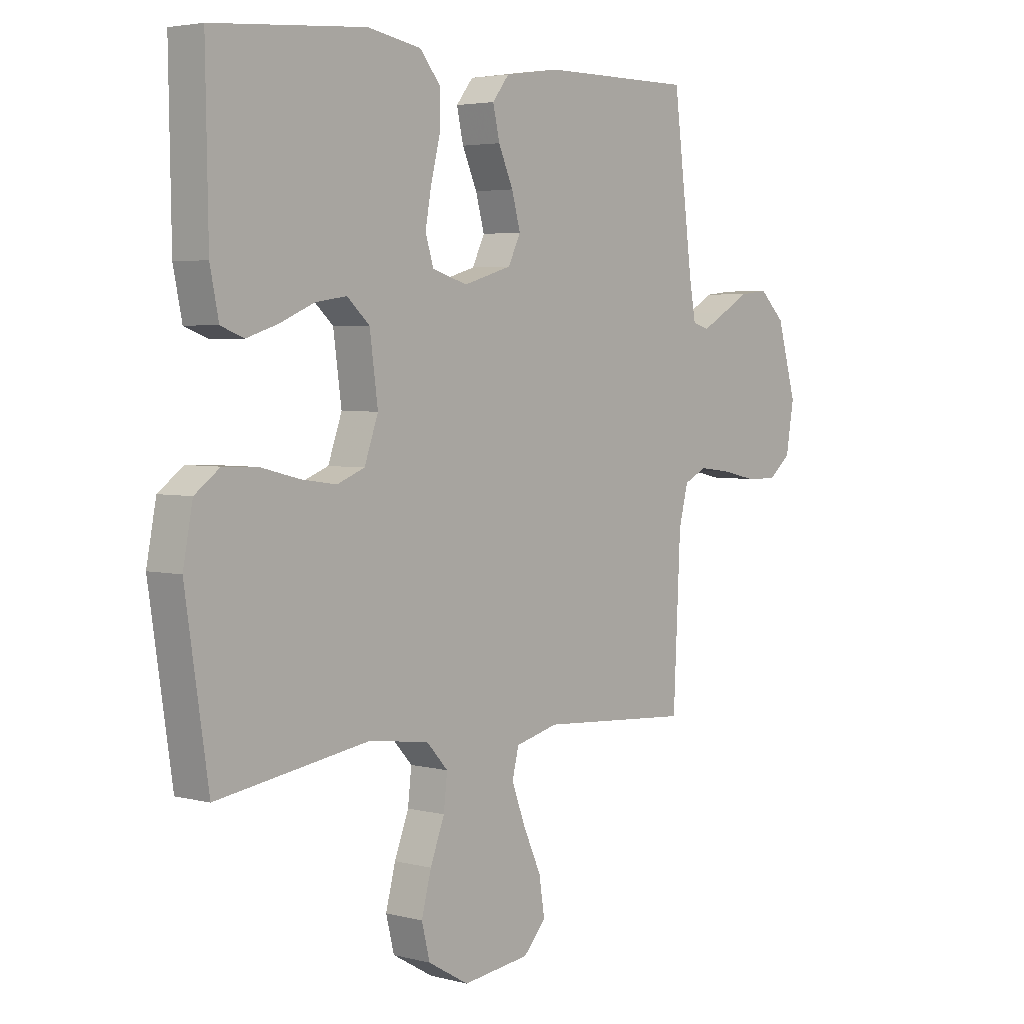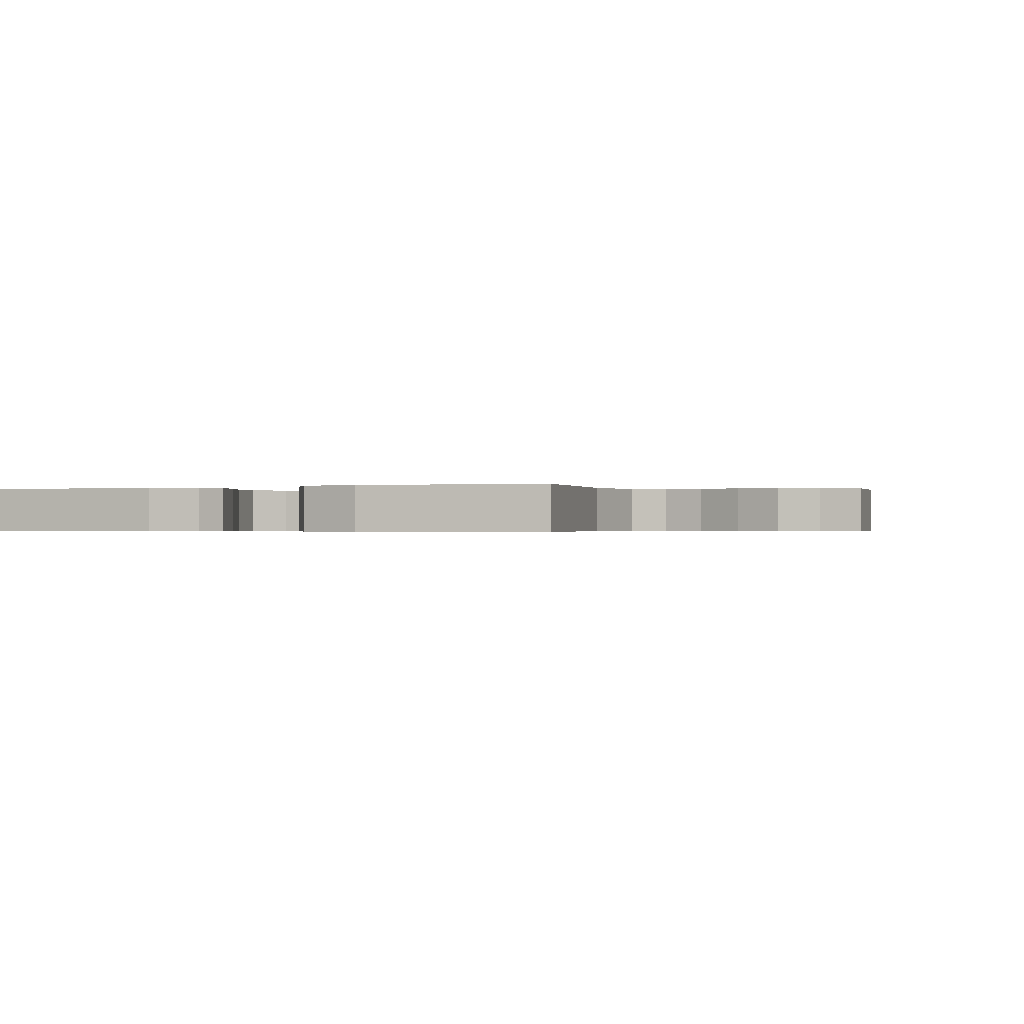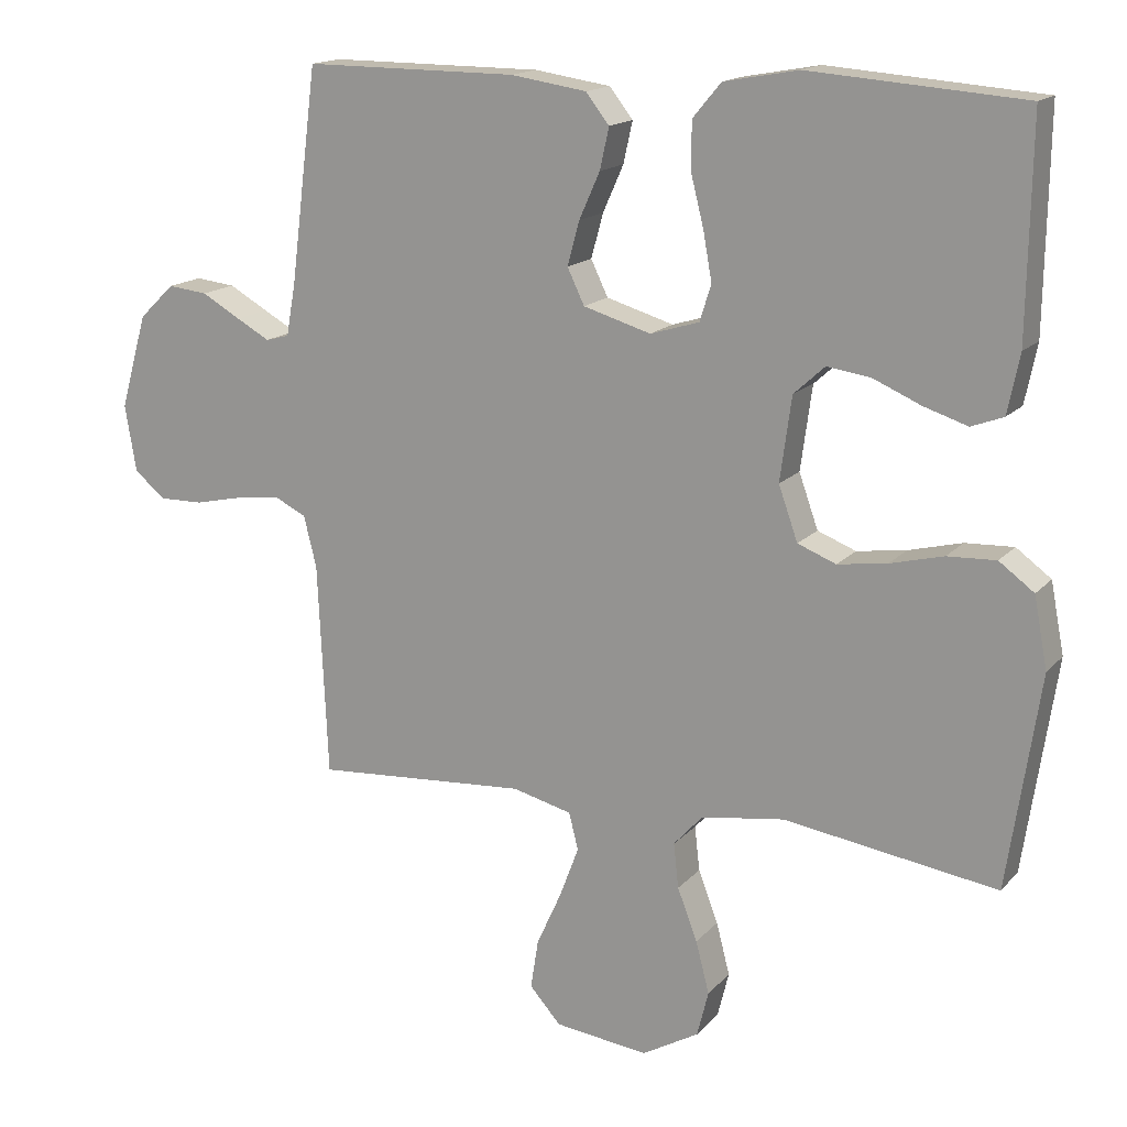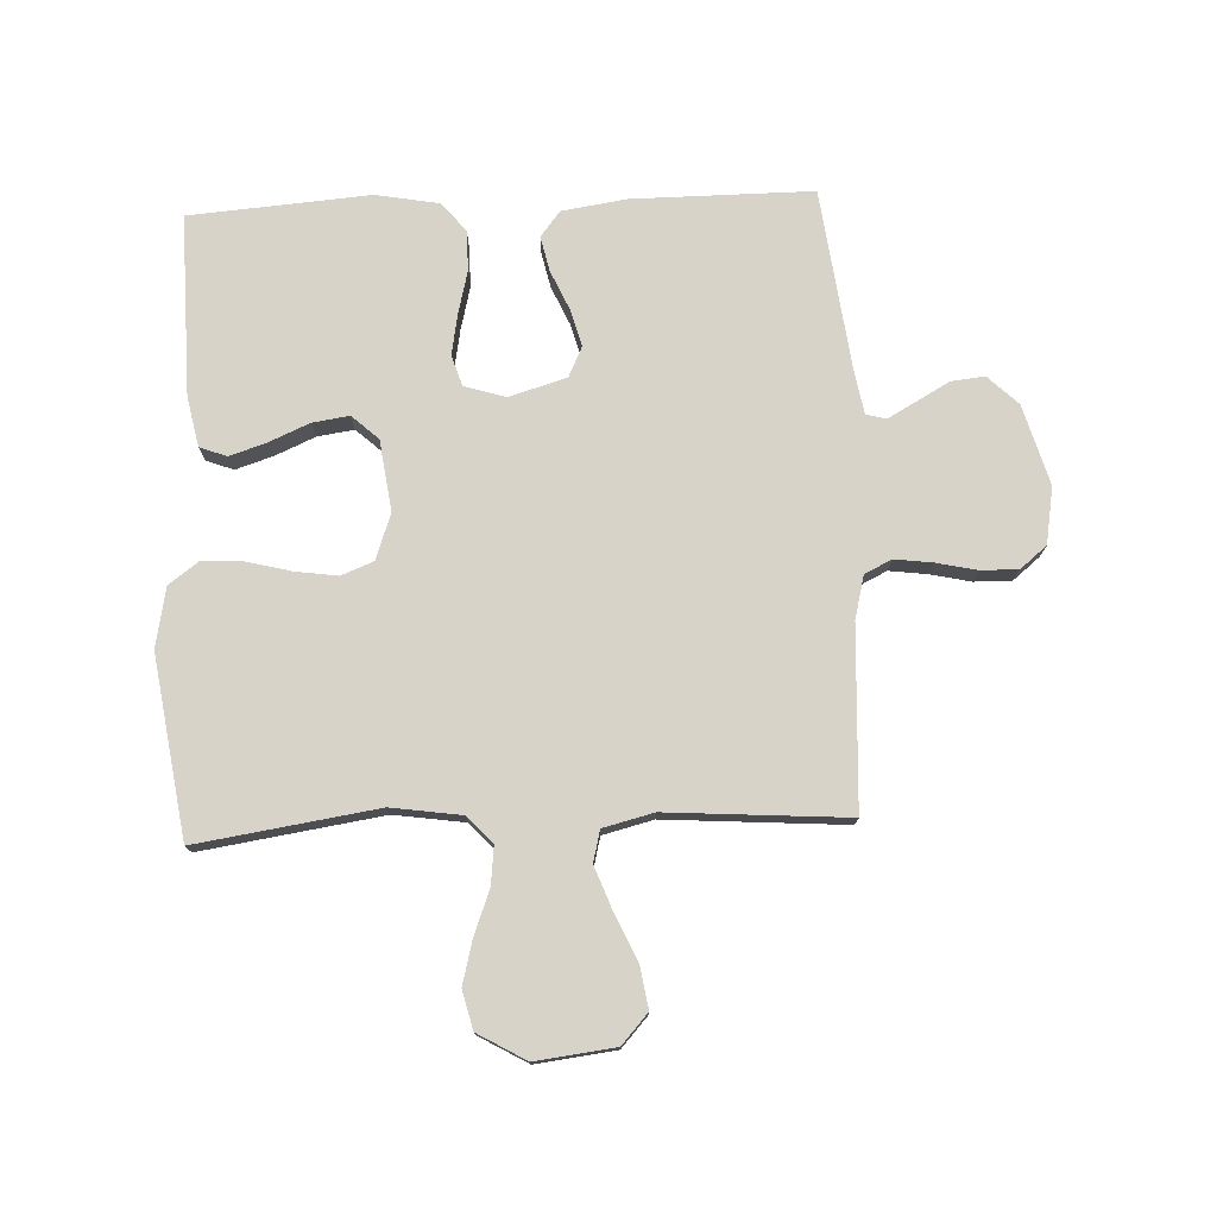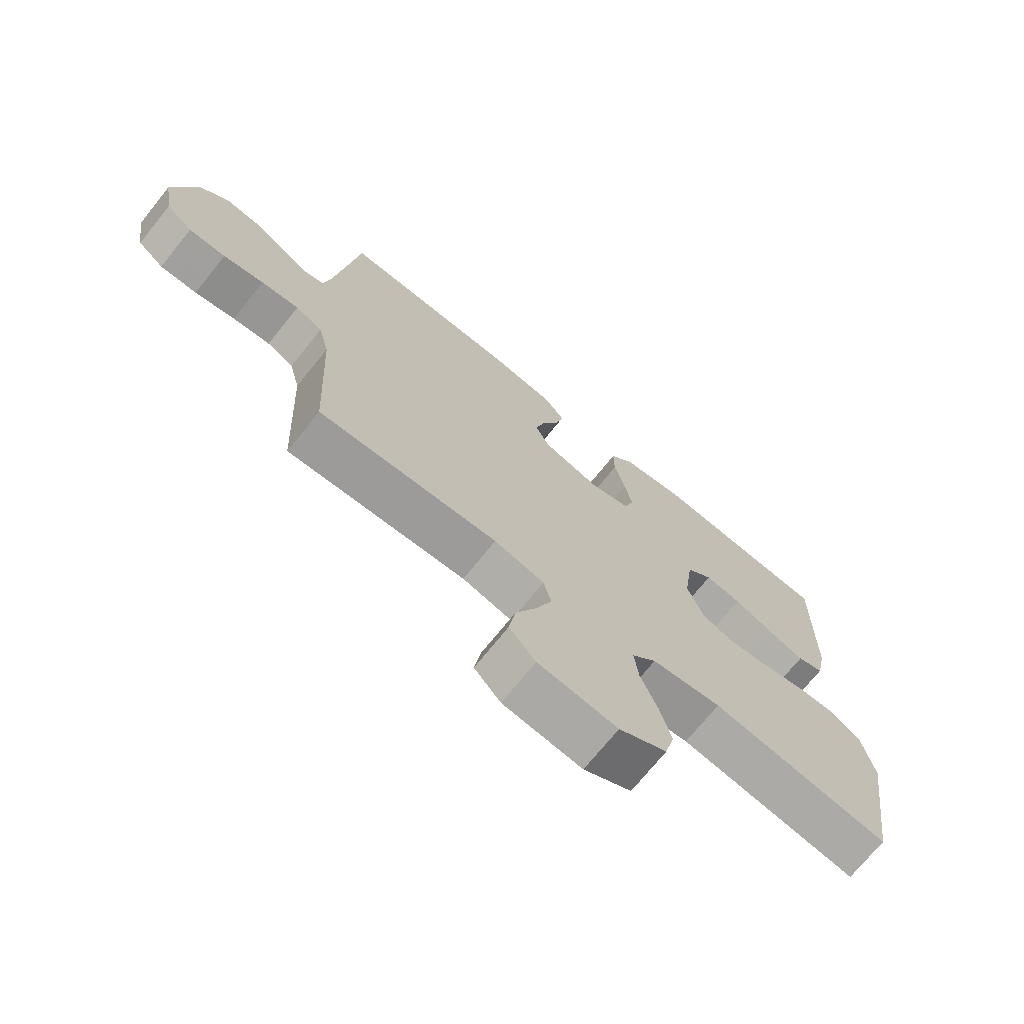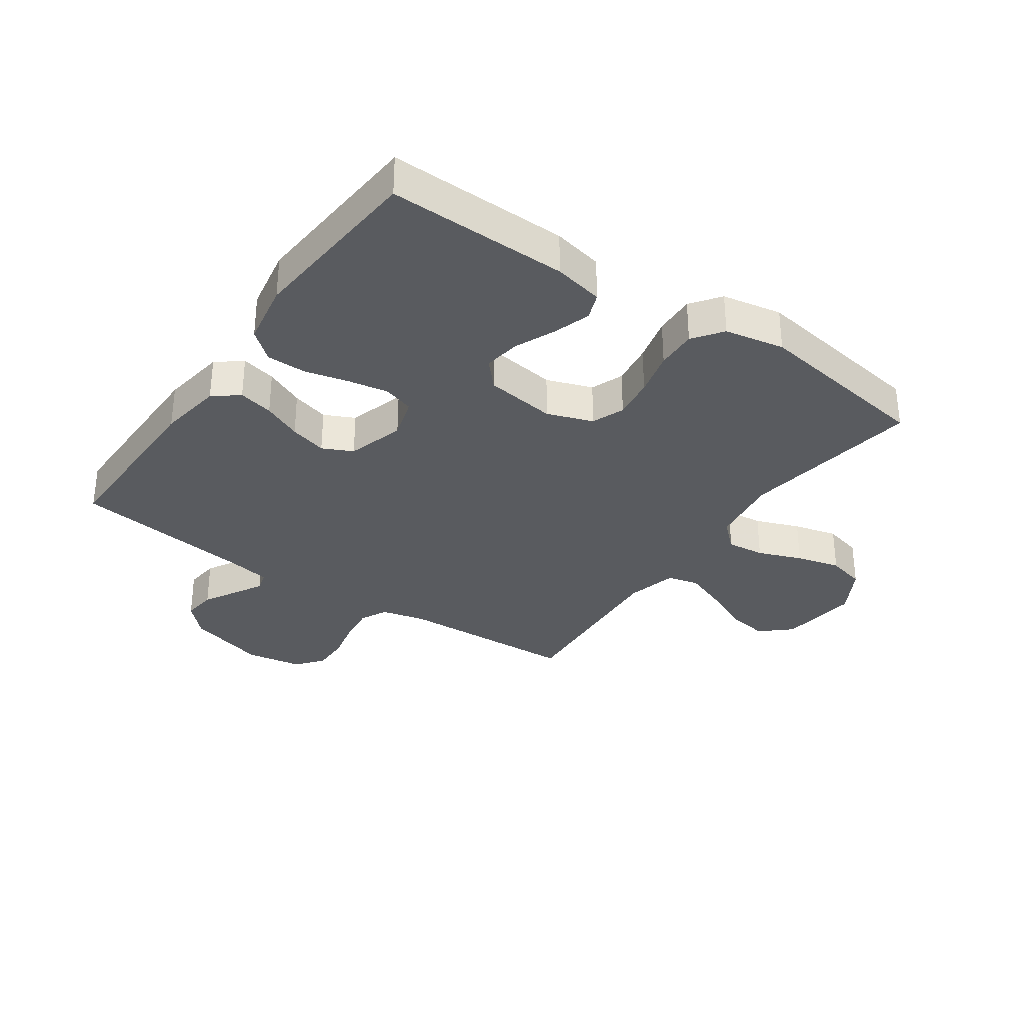
<metadata>
{"format":"obj","ext":"obj","renderer":"f3d","projection":"perspective","resolution":1024,"background":"white","views":[{"elev":3.8,"azim":130.5,"up":"+Z"},{"elev":-0.5,"azim":113.6,"up":"+Y"},{"elev":15.8,"azim":26.7,"up":"+Z"},{"elev":76.2,"azim":177.6,"up":"+Y"},{"elev":-72.0,"azim":-38.9,"up":"+Z"},{"elev":-32.7,"azim":55.1,"up":"+Y"}]}
</metadata>
<code>
v -0.5 0.07 0.5
v -0.2 0.07 0.499
v -0.093 0.07 0.483
v -0.06 0.07 0.441
v -0.073 0.07 0.383
v -0.102 0.07 0.318
v -0.119 0.07 0.256
v -0.095 0.07 0.206
v 0 0.07 0.178
v 0.069 0.07 0.199
v 0.085 0.07 0.25
v 0.073 0.07 0.317
v 0.055 0.07 0.389
v 0.055 0.07 0.456
v 0.095 0.07 0.504
v 0.2 0.07 0.523
v 0.5 0.07 0.5
v 0.495 0.07 0.2
v 0.478 0.07 0.117
v 0.433 0.07 0.1
v 0.371 0.07 0.12
v 0.304 0.07 0.149
v 0.243 0.07 0.158
v 0.199 0.07 0.118
v 0.183 0.07 0
v 0.21 0.07 -0.076
v 0.264 0.07 -0.097
v 0.334 0.07 -0.087
v 0.409 0.07 -0.068
v 0.477 0.07 -0.065
v 0.526 0.07 -0.101
v 0.545 0.07 -0.2
v 0.5 0.07 -0.5
v 0.2 0.07 -0.455
v 0.083 0.07 -0.472
v 0.042 0.07 -0.517
v 0.049 0.07 -0.58
v 0.077 0.07 -0.653
v 0.096 0.07 -0.726
v 0.08 0.07 -0.79
v 0 0.07 -0.836
v -0.132 0.07 -0.82
v -0.176 0.07 -0.771
v -0.165 0.07 -0.701
v -0.13 0.07 -0.624
v -0.103 0.07 -0.552
v -0.116 0.07 -0.5
v -0.2 0.07 -0.479
v -0.5 0.07 -0.5
v -0.514 0.07 -0.2
v -0.532 0.07 -0.128
v -0.577 0.07 -0.106
v -0.64 0.07 -0.114
v -0.708 0.07 -0.129
v -0.77 0.07 -0.13
v -0.814 0.07 -0.094
v -0.83 0.07 0
v -0.792 0.07 0.133
v -0.742 0.07 0.181
v -0.686 0.07 0.175
v -0.631 0.07 0.144
v -0.584 0.07 0.118
v -0.551 0.07 0.127
v -0.538 0.07 0.2
v -0.5 0 0.5
v -0.2 0 0.499
v -0.093 0 0.483
v -0.06 0 0.441
v -0.073 0 0.383
v -0.102 0 0.318
v -0.119 0 0.256
v -0.095 0 0.206
v 0 0 0.178
v 0.069 0 0.199
v 0.085 0 0.25
v 0.073 0 0.317
v 0.055 0 0.389
v 0.055 0 0.456
v 0.095 0 0.504
v 0.2 0 0.523
v 0.5 0 0.5
v 0.495 0 0.2
v 0.478 0 0.117
v 0.433 0 0.1
v 0.371 0 0.12
v 0.304 0 0.149
v 0.243 0 0.158
v 0.199 0 0.118
v 0.183 0 0
v 0.21 0 -0.076
v 0.264 0 -0.097
v 0.334 0 -0.087
v 0.409 0 -0.068
v 0.477 0 -0.065
v 0.526 0 -0.101
v 0.545 0 -0.2
v 0.5 0 -0.5
v 0.2 0 -0.455
v 0.083 0 -0.472
v 0.042 0 -0.517
v 0.049 0 -0.58
v 0.077 0 -0.653
v 0.096 0 -0.726
v 0.08 0 -0.79
v 0 0 -0.836
v -0.132 0 -0.82
v -0.176 0 -0.771
v -0.165 0 -0.701
v -0.13 0 -0.624
v -0.103 0 -0.552
v -0.116 0 -0.5
v -0.2 0 -0.479
v -0.5 0 -0.5
v -0.514 0 -0.2
v -0.532 0 -0.128
v -0.577 0 -0.106
v -0.64 0 -0.114
v -0.708 0 -0.129
v -0.77 0 -0.13
v -0.814 0 -0.094
v -0.83 0 0
v -0.792 0 0.133
v -0.742 0 0.181
v -0.686 0 0.175
v -0.631 0 0.144
v -0.584 0 0.118
v -0.551 0 0.127
v -0.538 0 0.2
f 58 59 60 61
f 58 61 62
f 57 58 62
f 56 57 62 63
f 53 54 55 56
f 52 53 56 63
f 48 49 50
f 47 48 50 51
f 42 43 44 45
f 42 45 46
f 41 42 46
f 40 41 46 47
f 37 38 39 40
f 31 32 33 34
f 31 34 35
f 28 29 30 31
f 27 28 31 35
f 26 27 35 36
f 19 20 21 22
f 17 18 19 22
f 17 22 23
f 16 17 23 24
f 12 13 14 15
f 11 12 15 16
f 10 11 16 24
f 3 4 5 6
f 3 6 7
f 64 1 2 3
f 64 3 7
f 51 52 63 64
f 47 51 64 7
f 37 40 47 7
f 36 37 7 8
f 25 26 36 8
f 9 10 24 25
f 8 9 25
f 125 124 123 122
f 126 125 122
f 126 122 121
f 127 126 121 120
f 120 119 118 117
f 127 120 117 116
f 114 113 112
f 115 114 112 111
f 109 108 107 106
f 110 109 106
f 110 106 105
f 111 110 105 104
f 104 103 102 101
f 98 97 96 95
f 99 98 95
f 95 94 93 92
f 99 95 92 91
f 100 99 91 90
f 86 85 84 83
f 86 83 82 81
f 87 86 81
f 88 87 81 80
f 79 78 77 76
f 80 79 76 75
f 88 80 75 74
f 70 69 68 67
f 71 70 67
f 67 66 65 128
f 71 67 128
f 128 127 116 115
f 71 128 115 111
f 71 111 104 101
f 72 71 101 100
f 72 100 90 89
f 89 88 74 73
f 89 73 72
f 1 65 66 2
f 2 66 67 3
f 3 67 68 4
f 4 68 69 5
f 5 69 70 6
f 6 70 71 7
f 7 71 72 8
f 8 72 73 9
f 9 73 74 10
f 10 74 75 11
f 11 75 76 12
f 12 76 77 13
f 13 77 78 14
f 14 78 79 15
f 15 79 80 16
f 16 80 81 17
f 17 81 82 18
f 18 82 83 19
f 19 83 84 20
f 20 84 85 21
f 21 85 86 22
f 22 86 87 23
f 23 87 88 24
f 24 88 89 25
f 25 89 90 26
f 26 90 91 27
f 27 91 92 28
f 28 92 93 29
f 29 93 94 30
f 30 94 95 31
f 31 95 96 32
f 32 96 97 33
f 33 97 98 34
f 34 98 99 35
f 35 99 100 36
f 36 100 101 37
f 37 101 102 38
f 38 102 103 39
f 39 103 104 40
f 40 104 105 41
f 41 105 106 42
f 42 106 107 43
f 43 107 108 44
f 44 108 109 45
f 45 109 110 46
f 46 110 111 47
f 47 111 112 48
f 48 112 113 49
f 49 113 114 50
f 50 114 115 51
f 51 115 116 52
f 52 116 117 53
f 53 117 118 54
f 54 118 119 55
f 55 119 120 56
f 56 120 121 57
f 57 121 122 58
f 58 122 123 59
f 59 123 124 60
f 60 124 125 61
f 61 125 126 62
f 62 126 127 63
f 63 127 128 64
f 64 128 65 1

</code>
